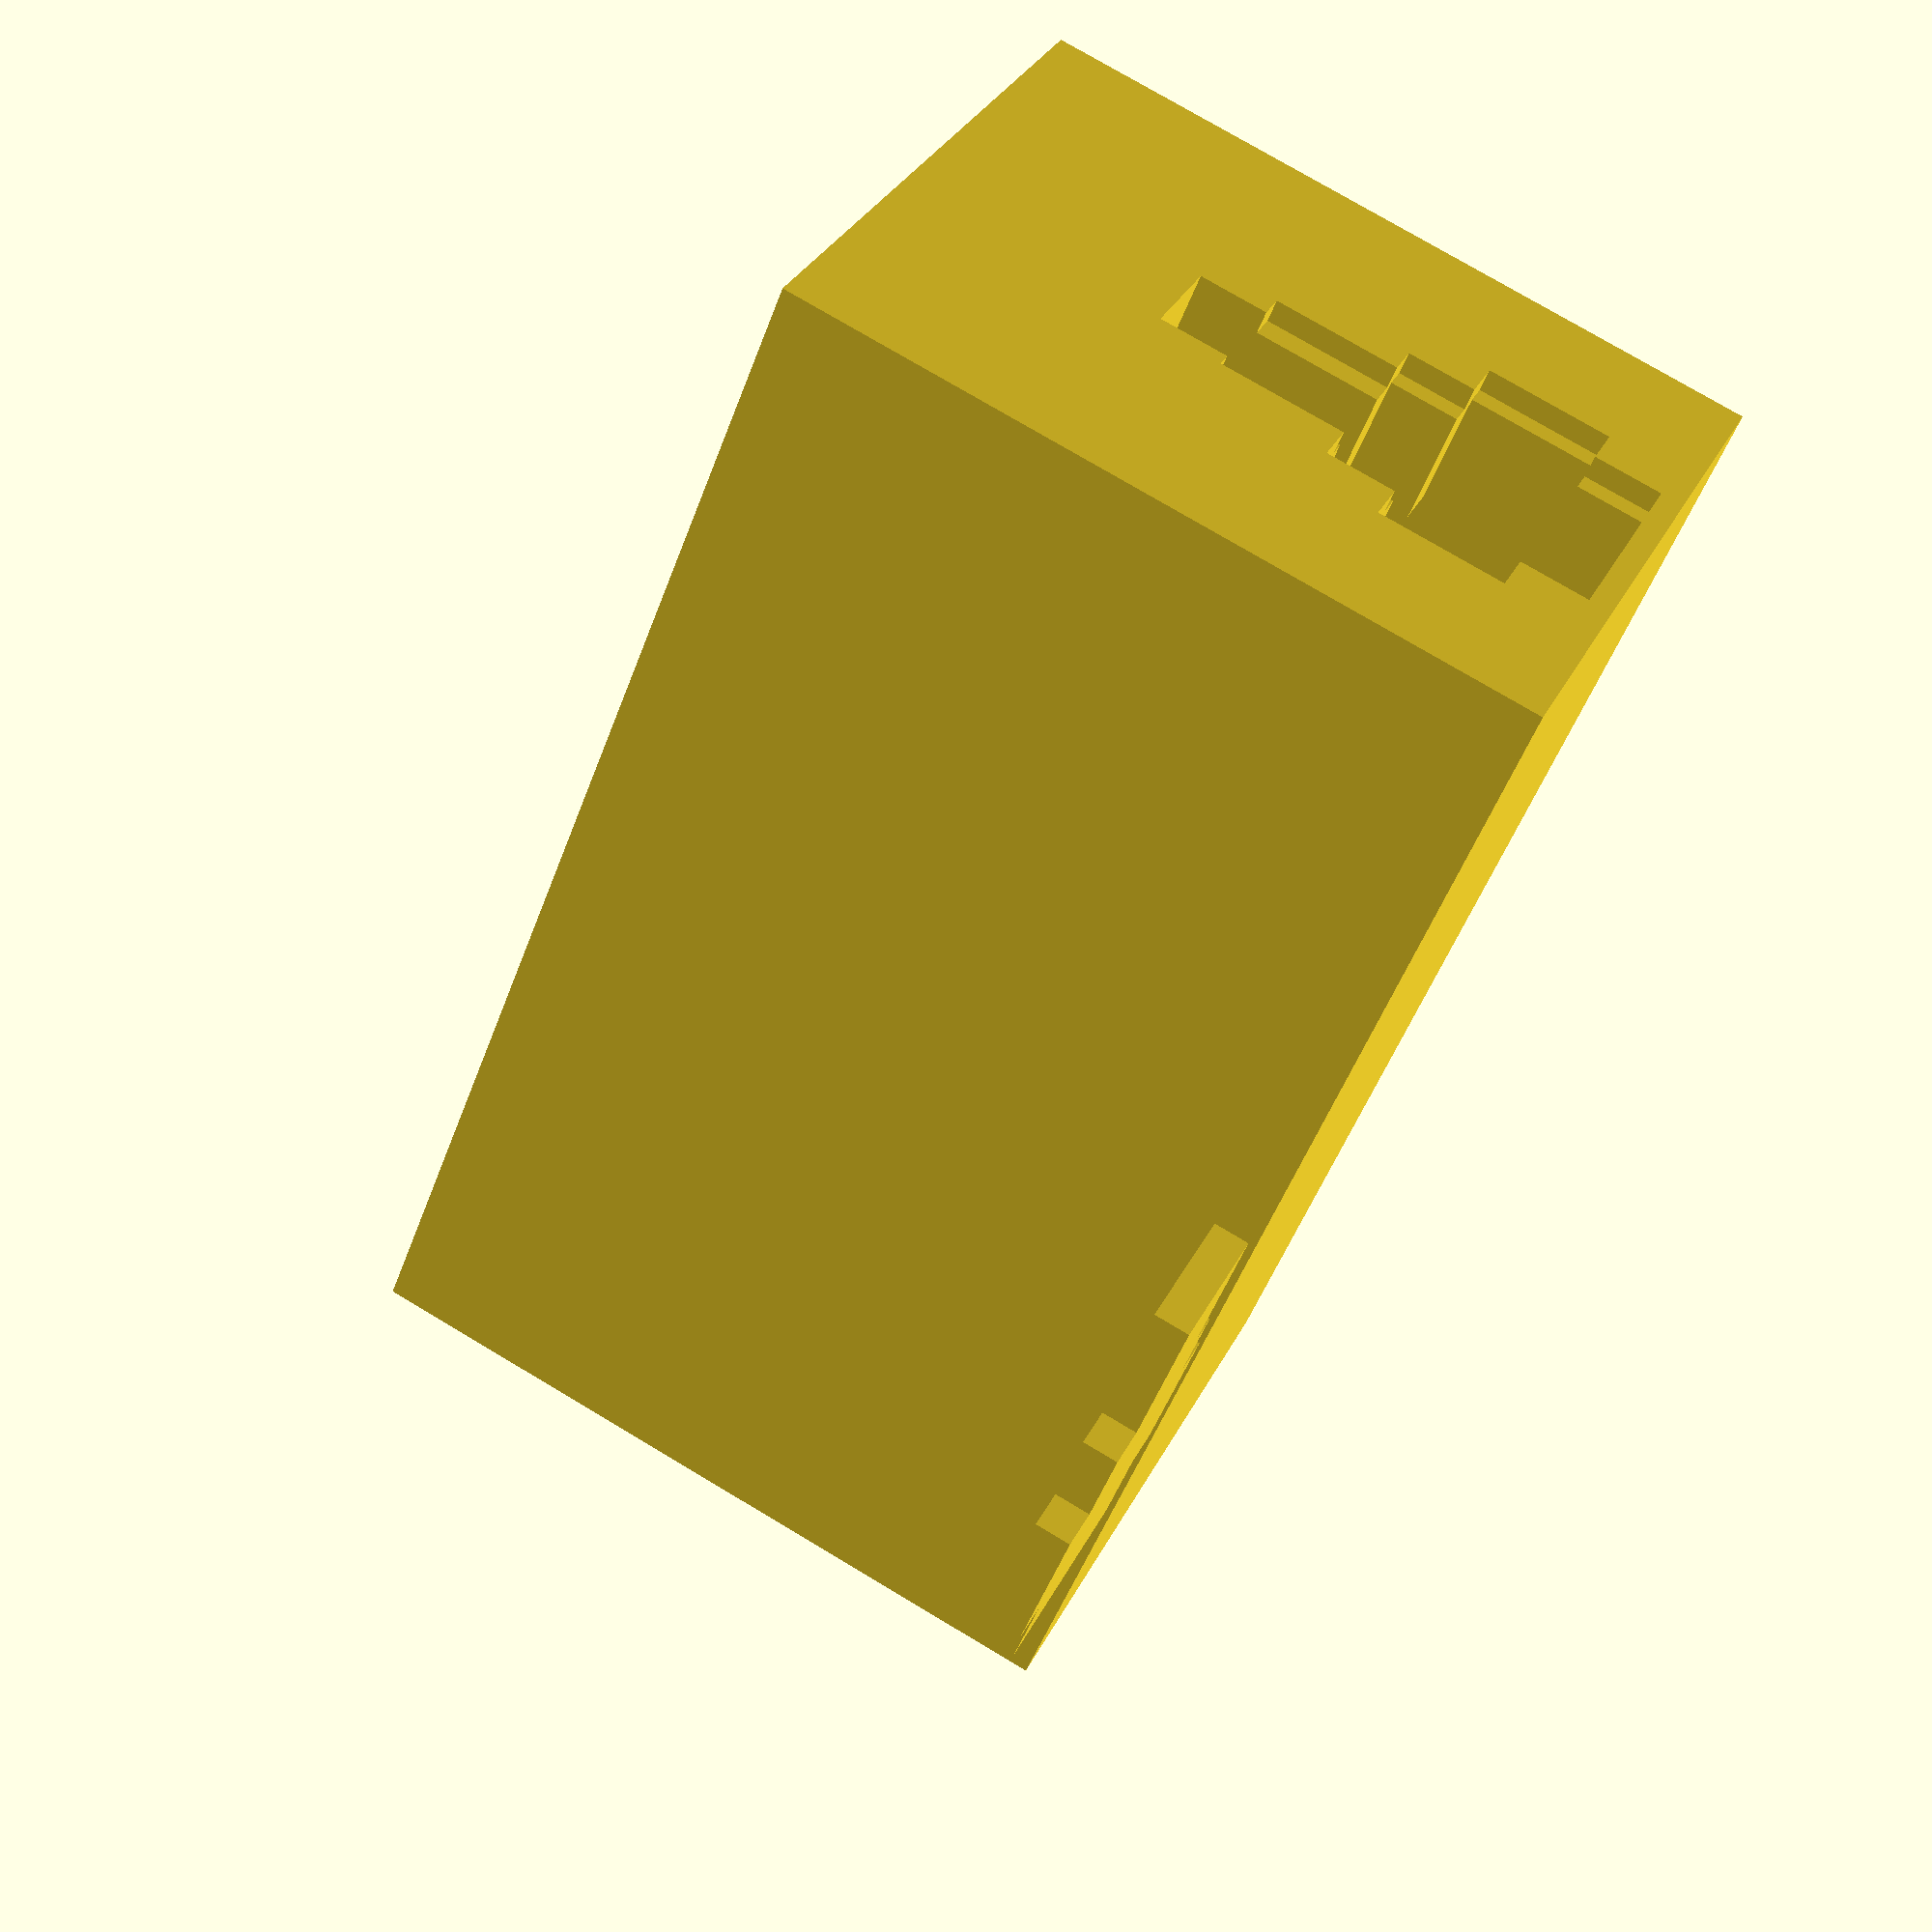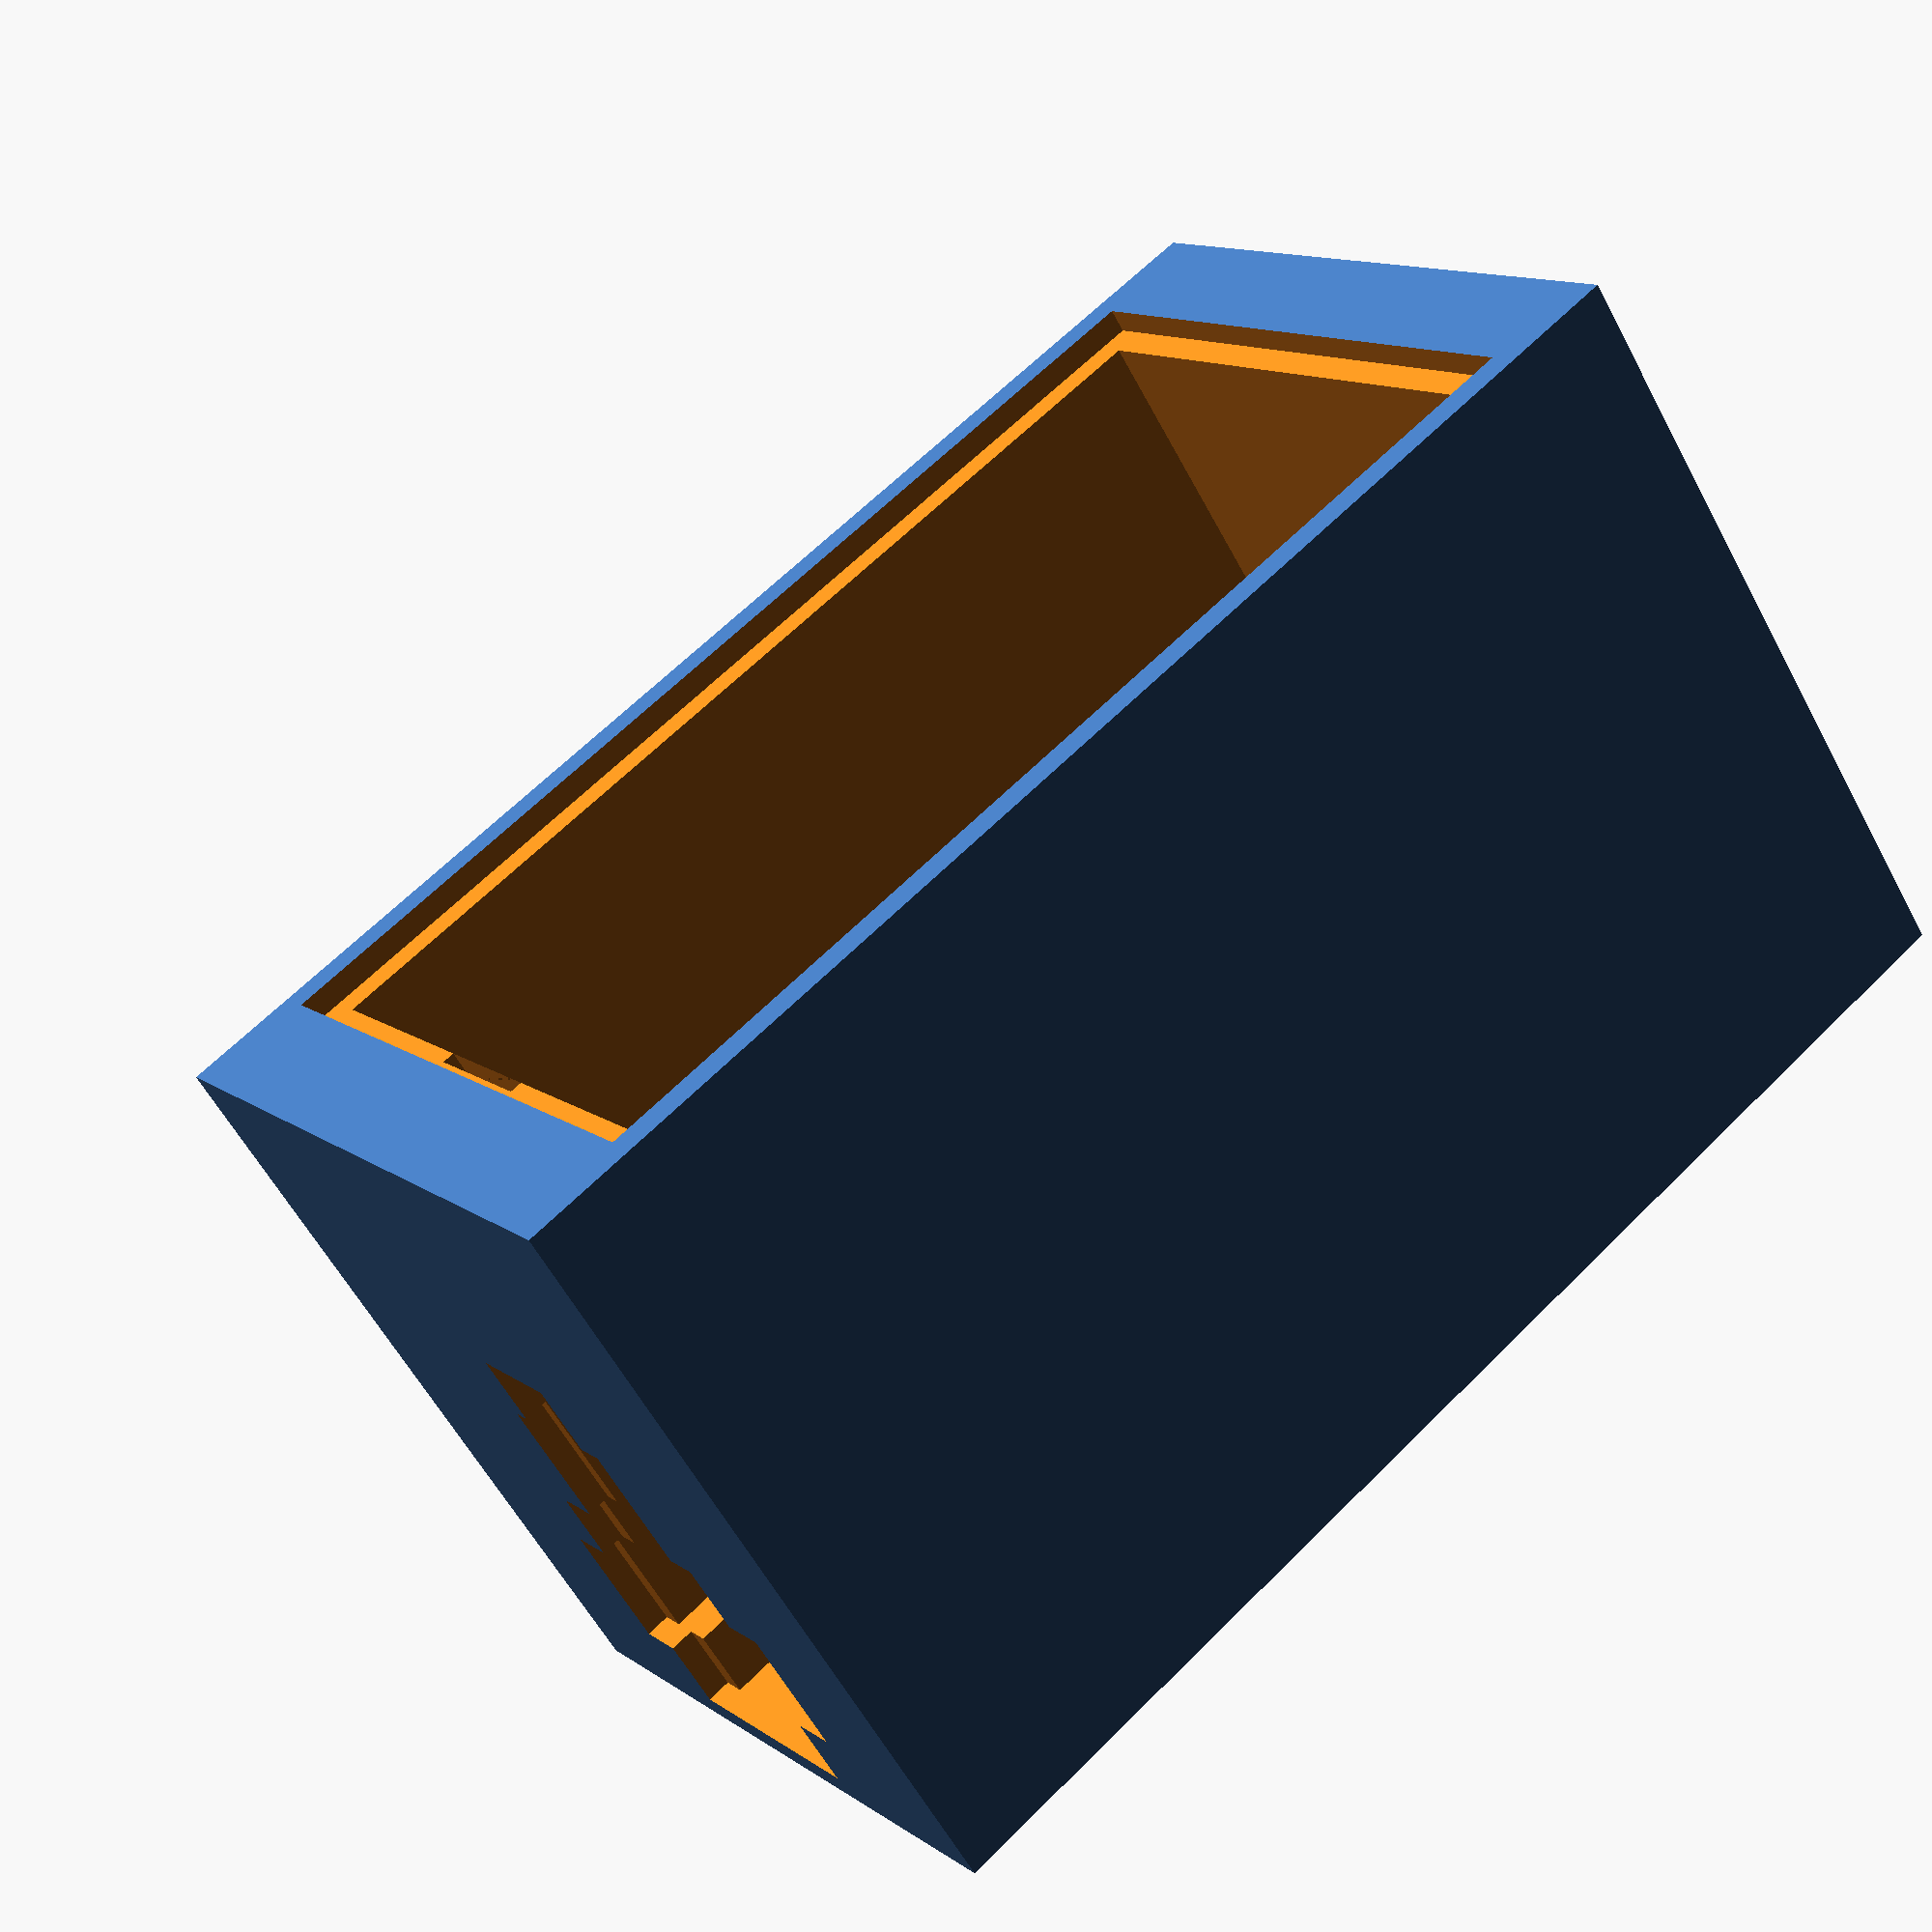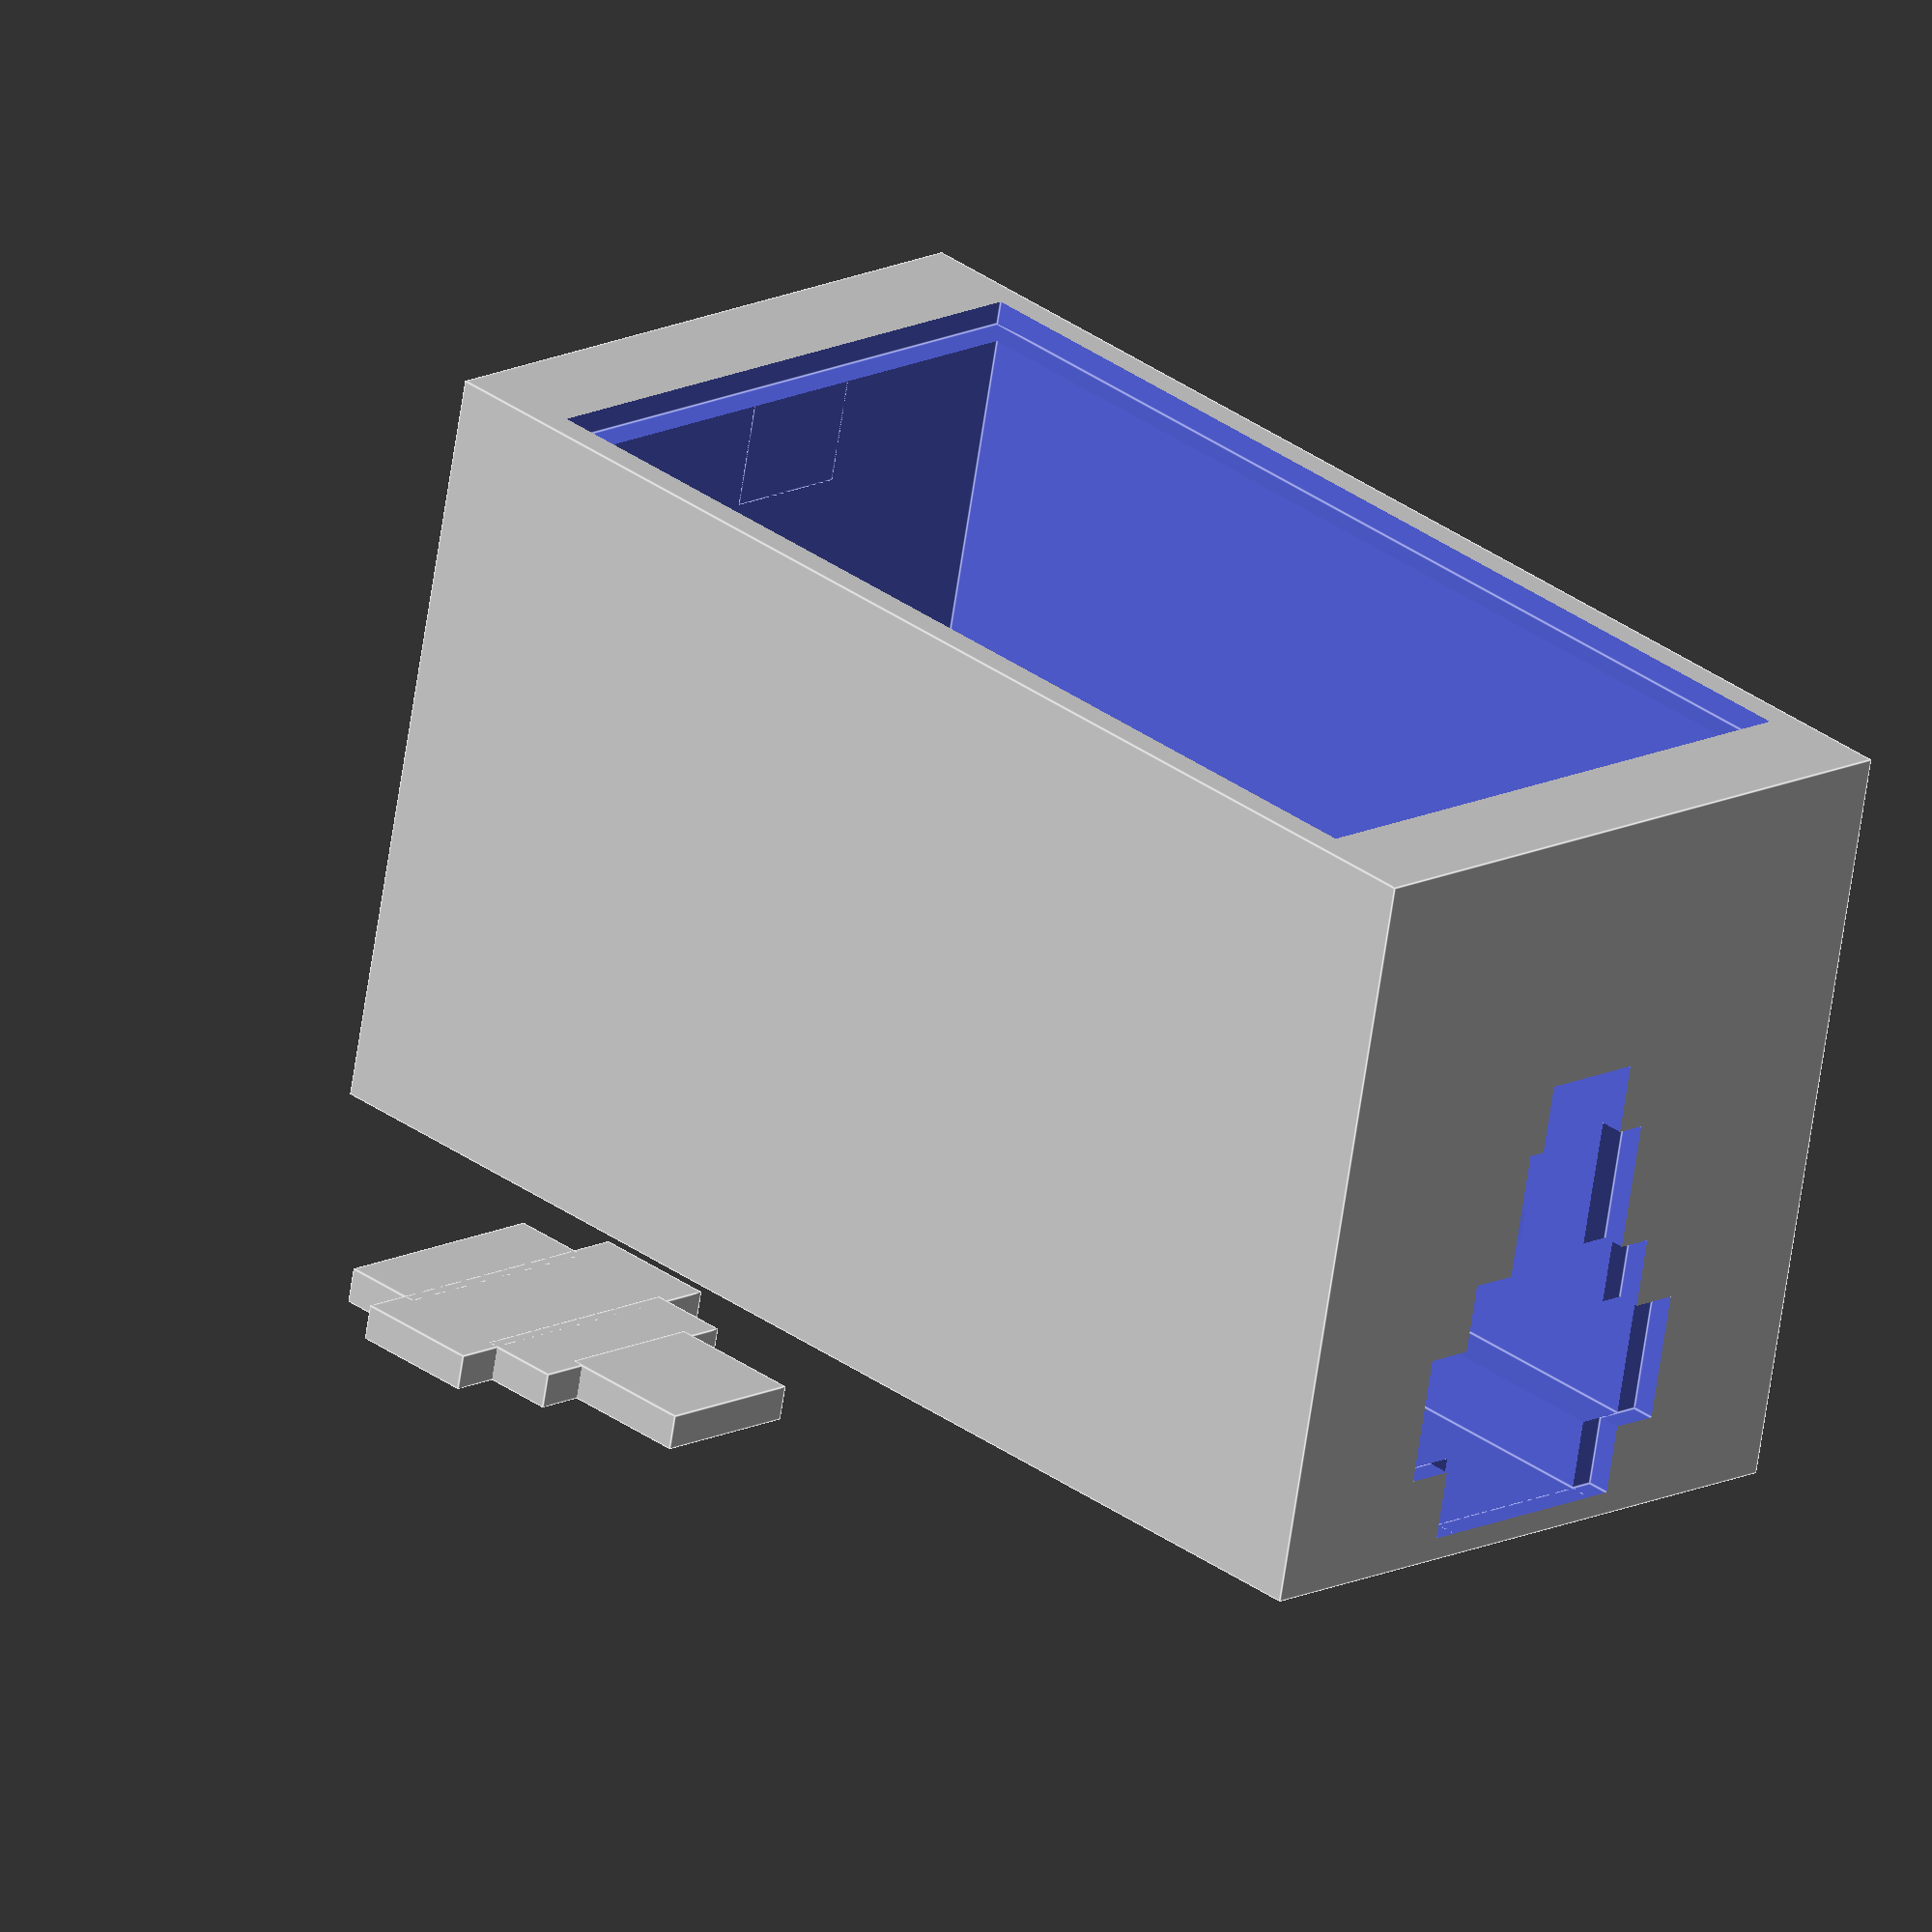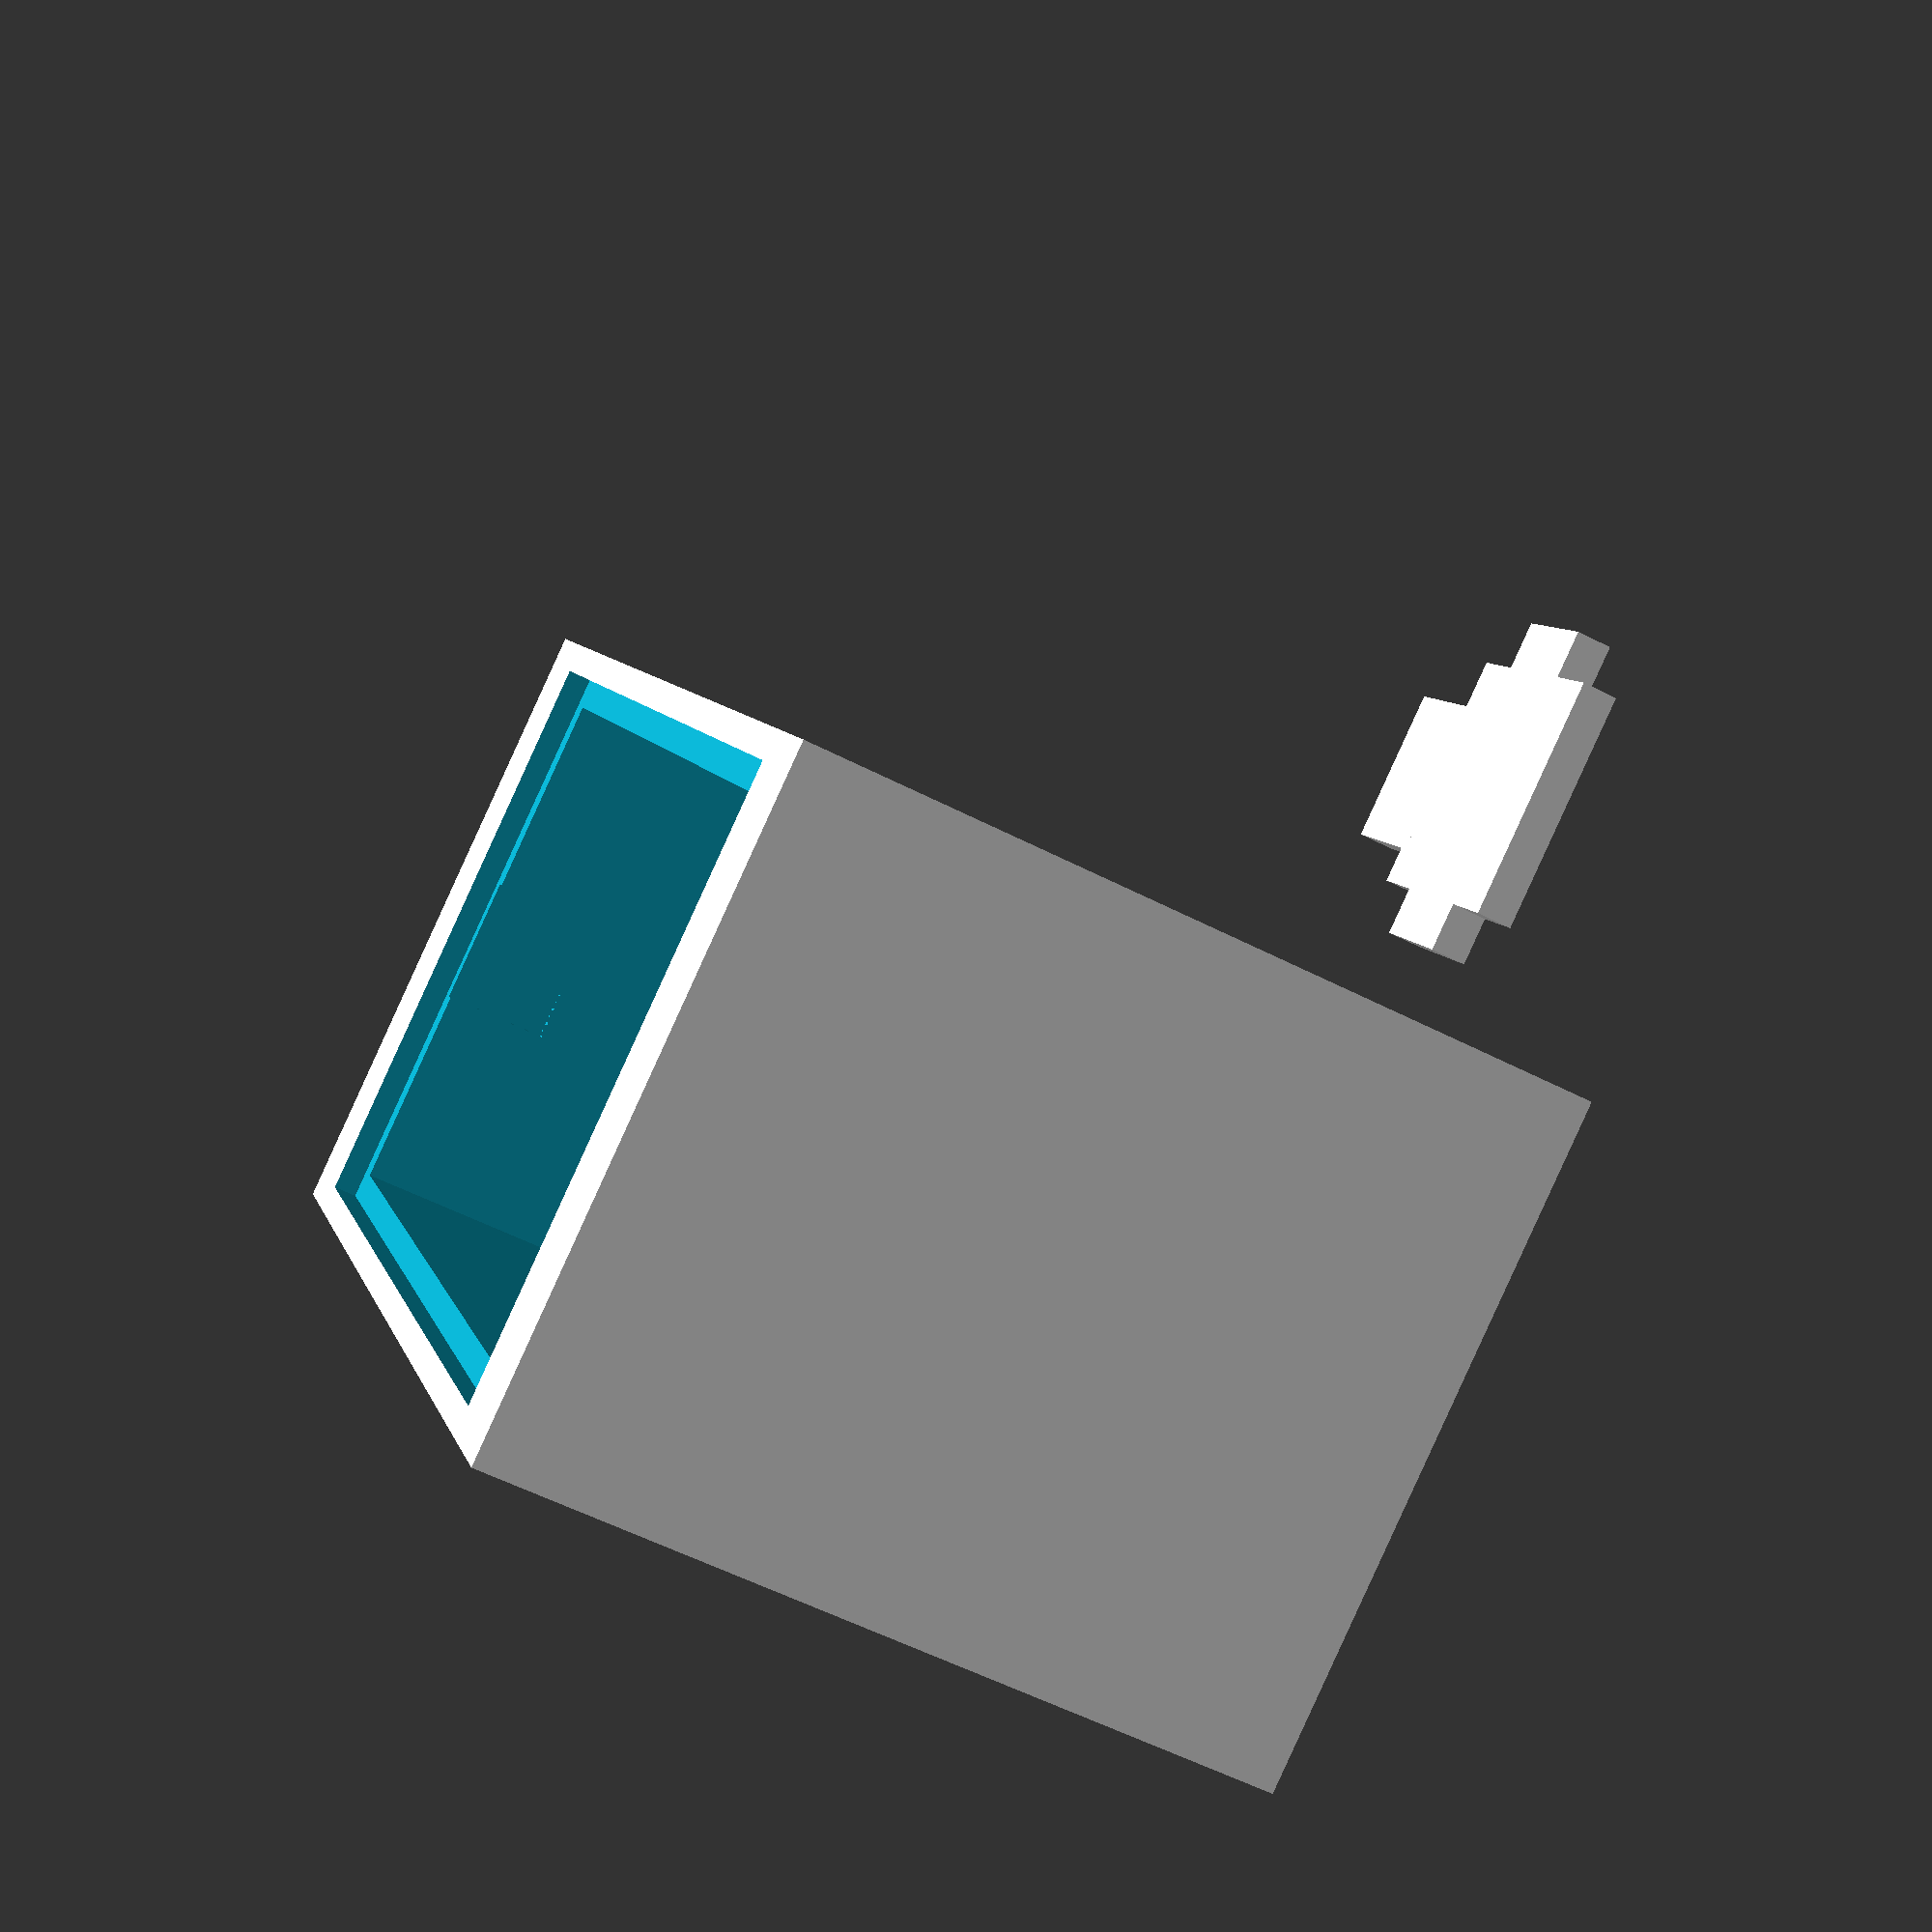
<openscad>
difference()
{
	cube([110,56,65]);
	translate([12,5,18]) cube([86,46,51]);
	translate([9.5,2.5,63]) cube([91,51,3]);
	translate([11,22.5,54]) cube([1,11,11]);
	translate([97,22.5,54]) cube([1,11,11]);
	translate([-1,20,2]) cube([109,16,7]);
	translate([-1,16,8]) cube([109,24,11]);
	translate([-1,20,18]) cube([109,16,7]);
	translate([-1,23.5,24]) cube([109,9,18]);
	translate([-1,18,2]) cube([3,20,7]);
	translate([-1,14,8]) cube([3,28,11]);
	translate([-1,18,18]) cube([3,20,7]);
	translate([-1,21,24]) cube([3,13,12]);
}

translate ([80,48,0])
rotate([0,-90,0])
union()
{
	translate([0,18,0]) cube([3,20,7]);
	translate([0,14,6]) cube([3,28,11]);
	translate([0,18,16]) cube([3,20,7]);
	translate([0,21,22]) cube([3,13,12]);
}
</openscad>
<views>
elev=283.2 azim=49.0 roll=120.8 proj=p view=wireframe
elev=58.1 azim=322.7 roll=27.9 proj=p view=solid
elev=66.2 azim=225.2 roll=351.6 proj=o view=edges
elev=56.4 azim=61.0 roll=61.6 proj=p view=solid
</views>
